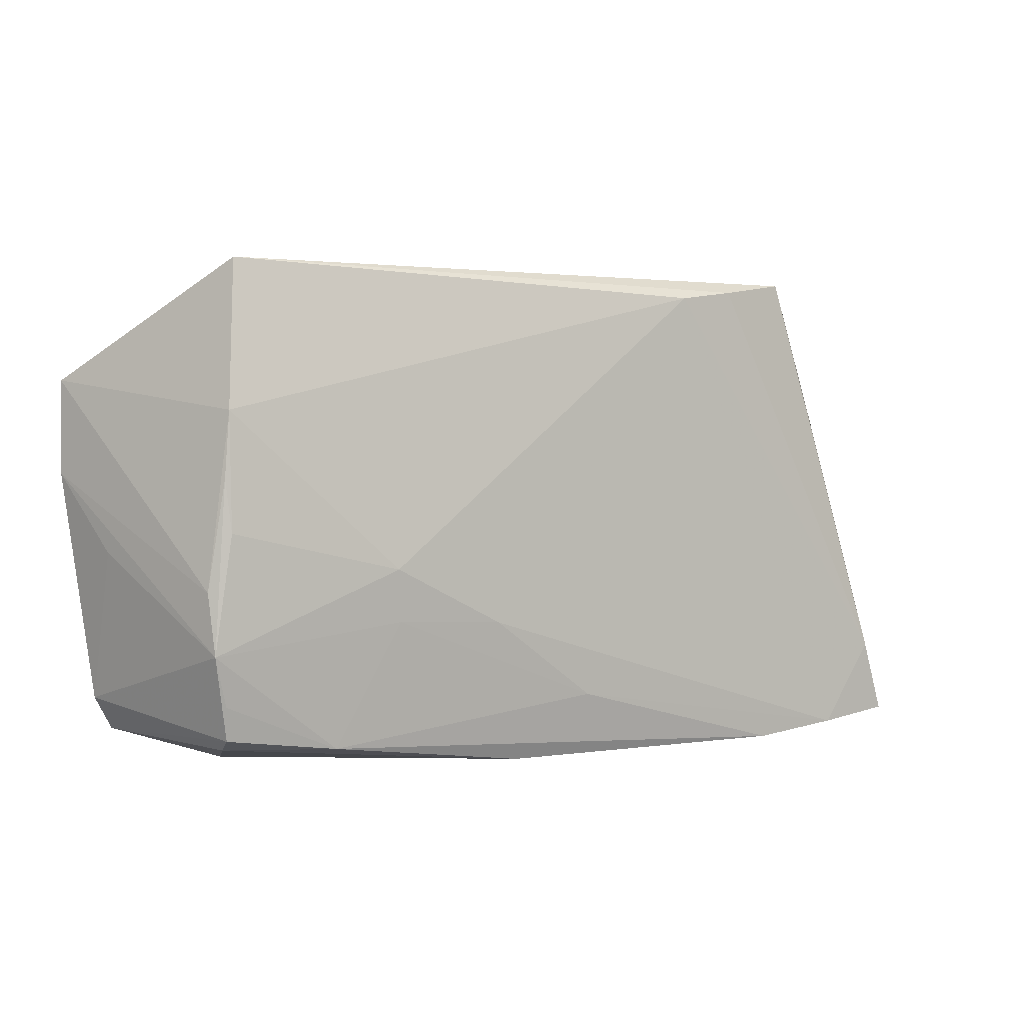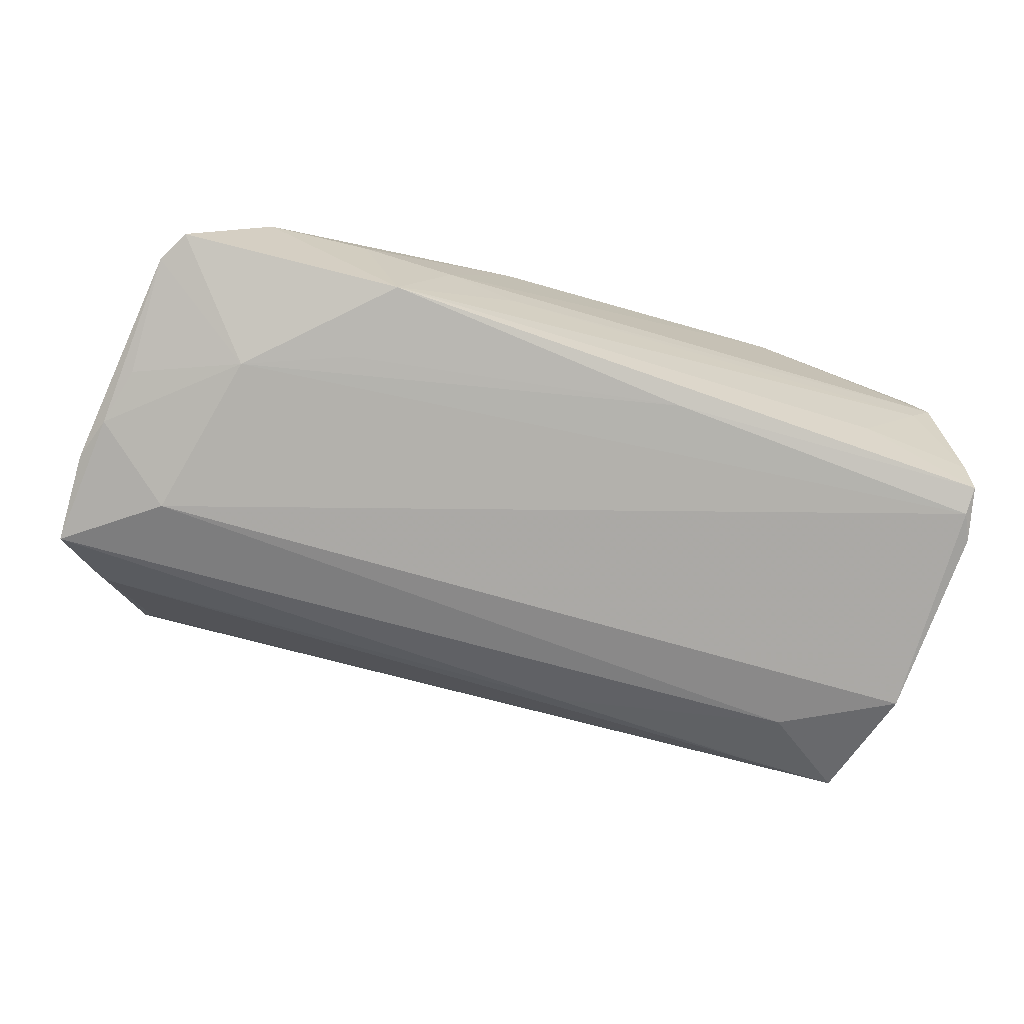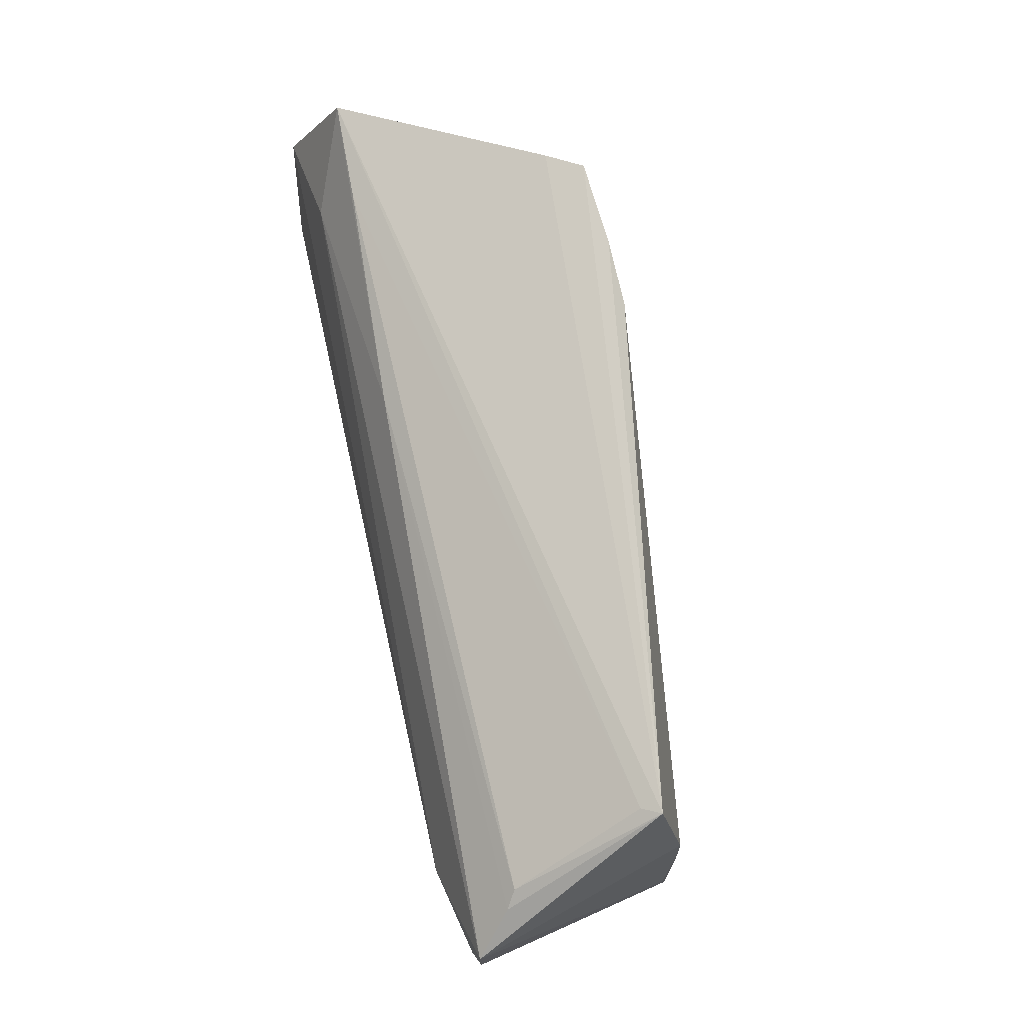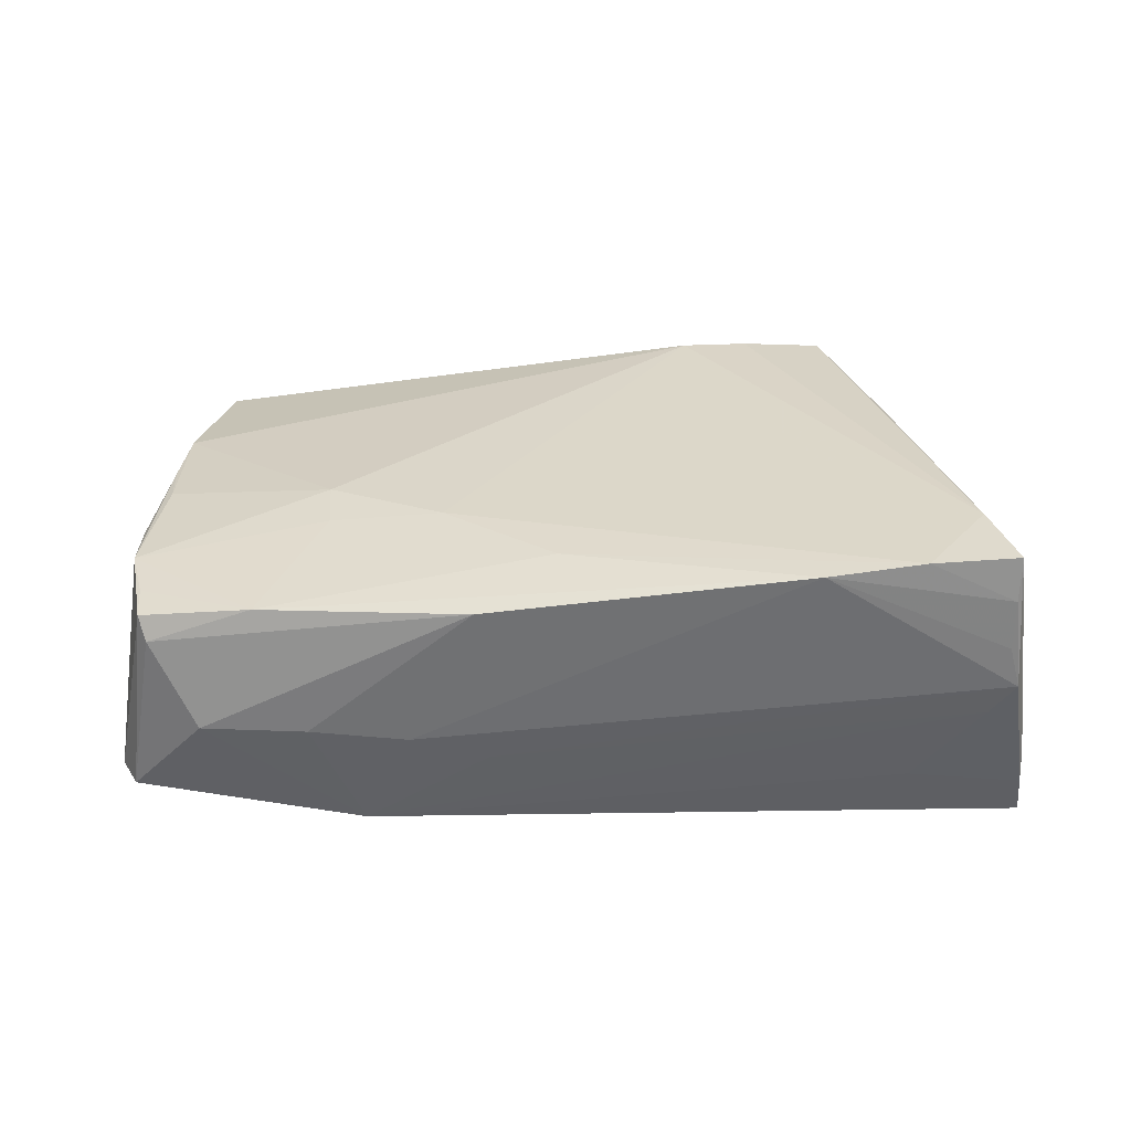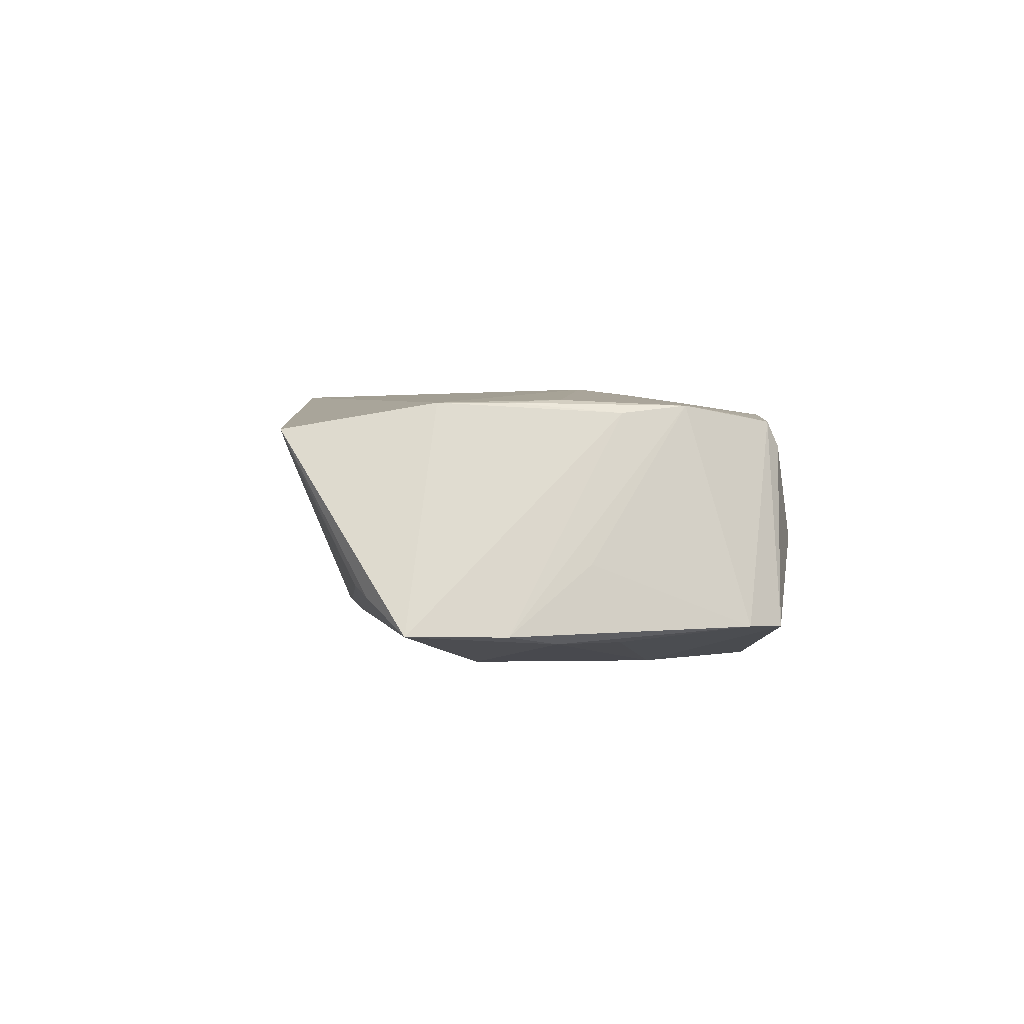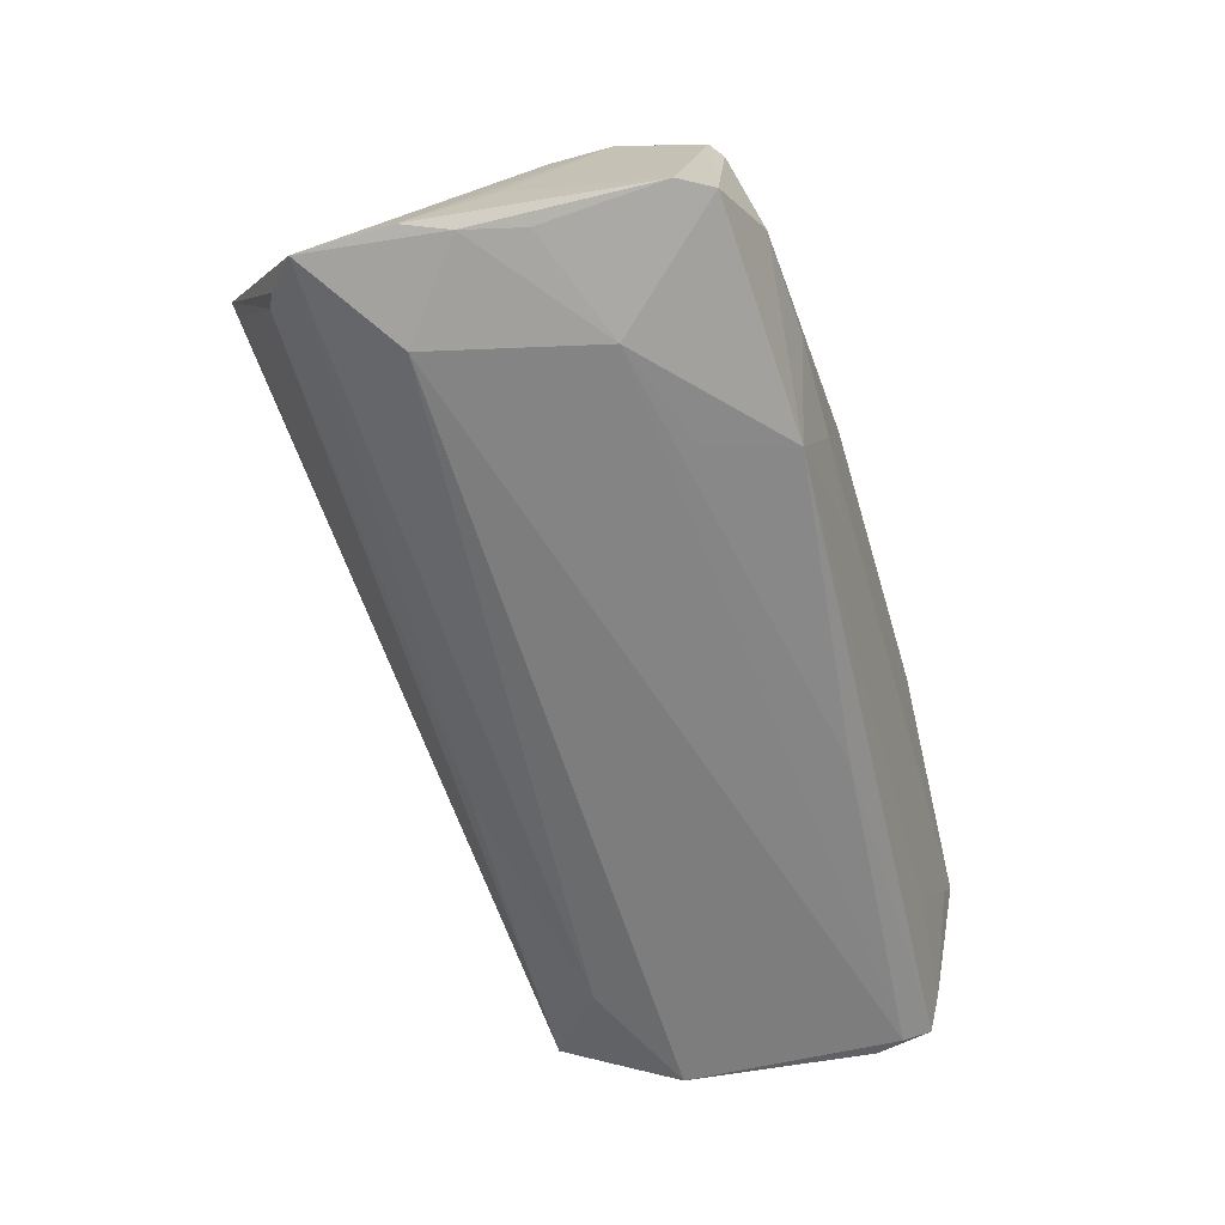
<metadata>
{"format":"obj","ext":"obj","renderer":"f3d","projection":"perspective","resolution":1024,"background":"white","views":[{"elev":1.9,"azim":-38.5,"up":"+Y"},{"elev":-79.0,"azim":-16.1,"up":"+Z"},{"elev":74.2,"azim":-102.8,"up":"+Y"},{"elev":31.8,"azim":1.9,"up":"+Z"},{"elev":-3.1,"azim":-95.1,"up":"+Z"},{"elev":-61.4,"azim":-73.4,"up":"+Z"}]}
</metadata>
<code>
v 0.05622 -0.01416 -0.01811
v -0.05744 0.002315 -0.01652
v -0.0498 -0.02479 0.006703
v 0.05098 0.02512 -0.01024
v -0.05191 0.007563 0.01126
v -0.05129 0.001164 0.01171
v 0.03693 0.02548 0.01556
v -0.001787 -0.02076 0.01731
v -0.04769 0.03265 0.005977
v -0.04403 -0.02738 -0.003764
v -0.04181 -0.01037 -0.01871
v -0.05478 0.02361 -0.01126
v -0.03697 -0.02522 0.01175
v 0.03473 0.03247 0.01393
v 0.05427 -0.02284 -0.01252
v -0.05731 -0.00166 -0.007543
v 0.04042 0.01729 -0.01529
v 0.04989 -0.02065 0.01883
v -0.05545 -0.005064 -0.01631
v -0.05575 -0.02009 -0.01454
v -0.05345 -0.02414 -0.01456
v -0.025 -0.02545 -0.01807
v -0.02814 -0.01527 -0.01858
v 0.05015 -0.02707 0.01587
v -0.05314 -0.01317 0.01098
v 0.04044 -0.02412 -0.01083
v -0.01098 -0.02874 0.01394
v 0.05147 -0.02735 0.004488
v 0.03986 -0.02747 0.02095
v -0.03106 -0.02803 -0.003472
v 0.03915 0.01566 0.01762
v -0.0508 -0.02334 0.009444
v -0.009768 -0.0271 -0.007372
v 0.01355 0.03098 0.01913
v 0.05577 -0.004564 -0.01608
v -0.05131 0.01553 0.01125
v -0.05942 0.01945 -0.01569
v -0.04892 0.03355 0.00826
v 0.03859 0.02486 -0.01072
v -0.02965 -0.01005 0.01487
v -0.05129 -0.01921 0.01023
v -0.01904 -0.02791 -0.004447
v -0.04713 0.01065 -0.01871
v -0.0159 -0.01075 0.01665
v 0.05469 -0.01763 -0.01871
v 0.03178 0.03355 0.01815
v 0.05446 0.009919 -0.01709
v 0.05035 -0.02633 0.02122
v 0.04718 -0.01706 0.0214
v -0.03033 -0.003603 0.01549
v 0.02177 0.03208 0.019
v -0.05354 -0.005743 0.01002
v 0.05012 -0.02735 0.009667
v 0.05487 -0.02117 -0.01804
v 0.01438 -0.02089 -0.01862
v -0.05278 0.02482 -0.009968
v -0.05949 0.007909 -0.01572
v 0.04855 -0.02661 0.0002987
v 0.01064 0.02336 -0.01246
v 0.02822 -0.02872 0.01968
v 0.05536 -0.01767 -0.01335
v 0.05405 -0.02273 -0.007891
f 48 47 4
f 1 54 45
f 45 47 1
f 4 47 17
f 59 17 37
f 4 17 59
f 12 59 37
f 56 59 12
f 24 48 29
f 61 54 1
f 1 48 61
f 1 47 35
f 35 48 1
f 47 48 35
f 56 12 38
f 38 12 37
f 46 14 38
f 38 51 46
f 34 51 38
f 38 14 4
f 21 32 20
f 20 11 21
f 3 32 21
f 21 11 22
f 4 59 39
f 39 59 56
f 62 61 48
f 48 24 28
f 28 62 48
f 29 34 44
f 34 50 44
f 34 38 36
f 36 50 34
f 36 38 37
f 37 52 36
f 36 52 5
f 19 2 11
f 11 20 19
f 19 20 2
f 57 20 16
f 57 52 37
f 37 2 57
f 2 20 57
f 25 20 32
f 5 52 25
f 16 20 25
f 25 57 16
f 52 57 25
f 60 24 29
f 42 28 60
f 10 3 21
f 21 22 10
f 23 22 11
f 22 23 55
f 55 23 11
f 55 45 54
f 54 22 55
f 11 45 55
f 43 17 47
f 37 17 43
f 47 45 43
f 43 45 11
f 43 2 37
f 11 2 43
f 56 38 9
f 9 39 56
f 9 38 4
f 4 39 9
f 18 48 4
f 4 31 18
f 18 31 48
f 4 14 7
f 7 31 4
f 7 14 46
f 46 31 7
f 49 31 46
f 48 31 49
f 46 51 49
f 49 51 34
f 29 48 49
f 49 34 29
f 26 22 54
f 42 22 33
f 33 28 42
f 40 44 50
f 50 25 40
f 5 25 6
f 6 25 50
f 6 36 5
f 50 36 6
f 29 44 8
f 8 60 29
f 44 40 8
f 53 28 24
f 24 60 53
f 53 60 28
f 3 10 27
f 42 60 27
f 30 22 42
f 30 10 22
f 42 27 30
f 30 27 10
f 15 26 54
f 62 28 15
f 54 61 15
f 61 62 15
f 22 26 58
f 58 33 22
f 28 33 58
f 58 15 28
f 26 15 58
f 13 40 25
f 13 8 40
f 32 3 13
f 3 27 13
f 60 8 13
f 13 27 60
f 41 25 32
f 32 13 41
f 41 13 25

</code>
